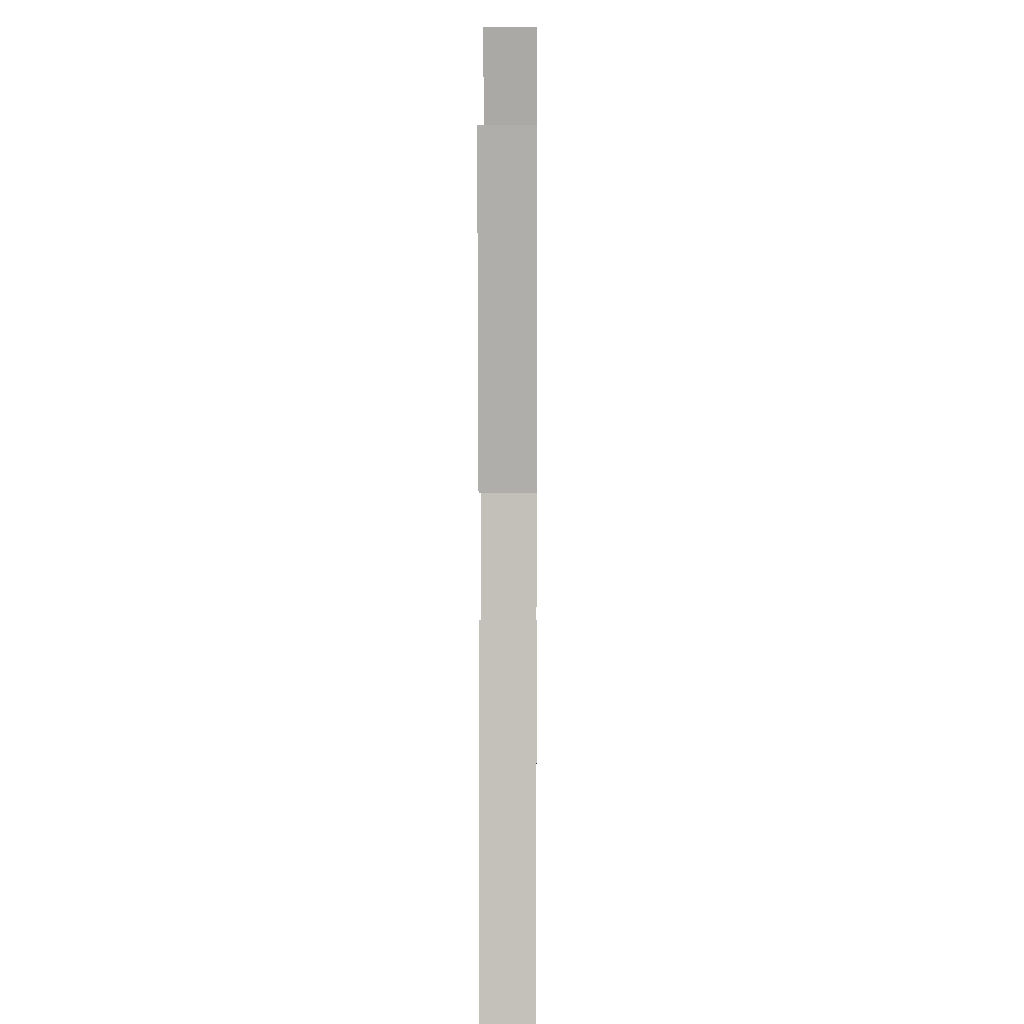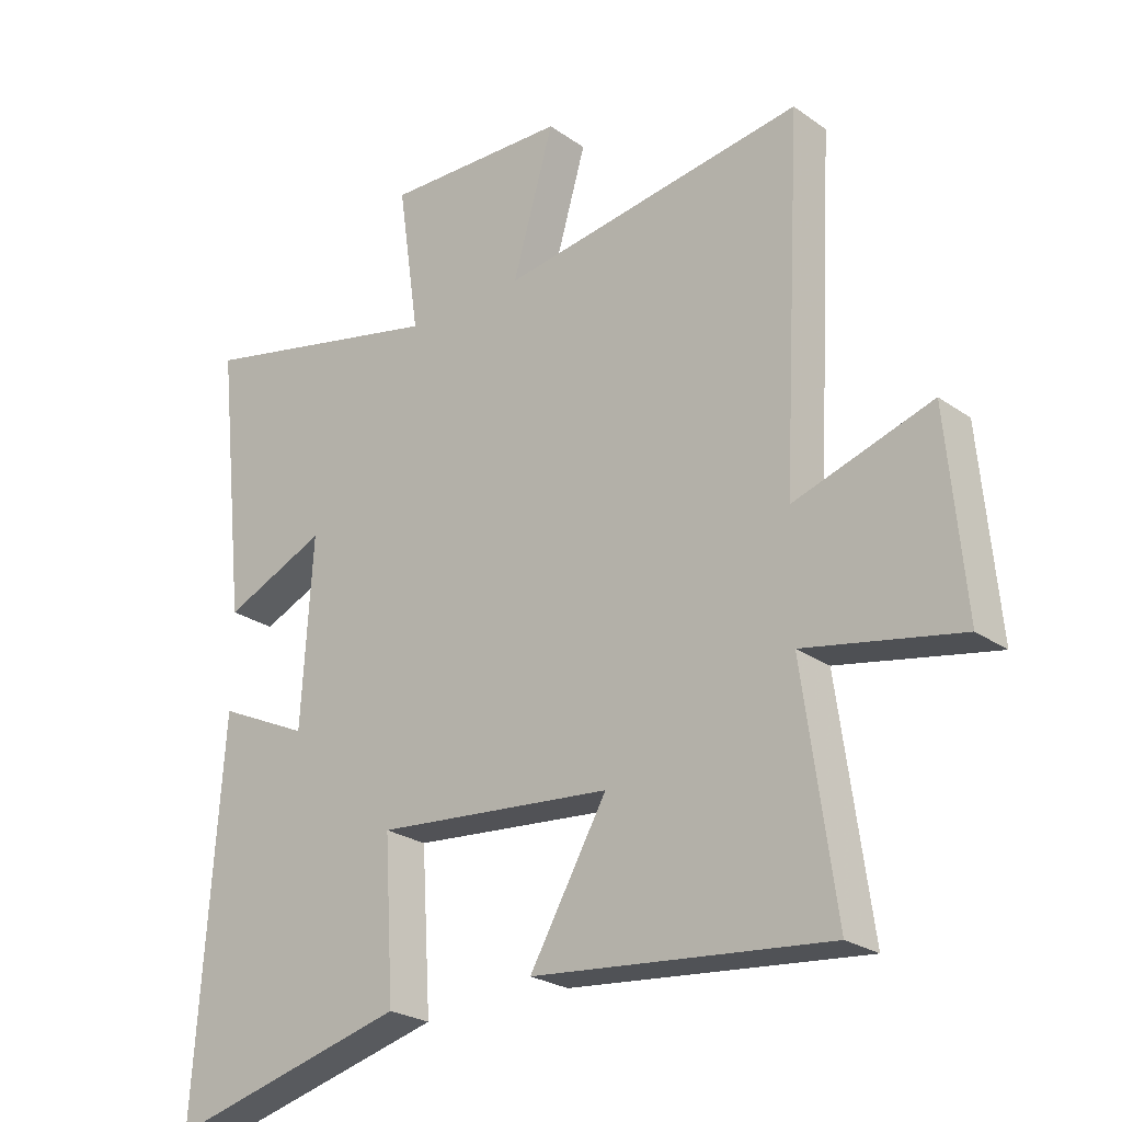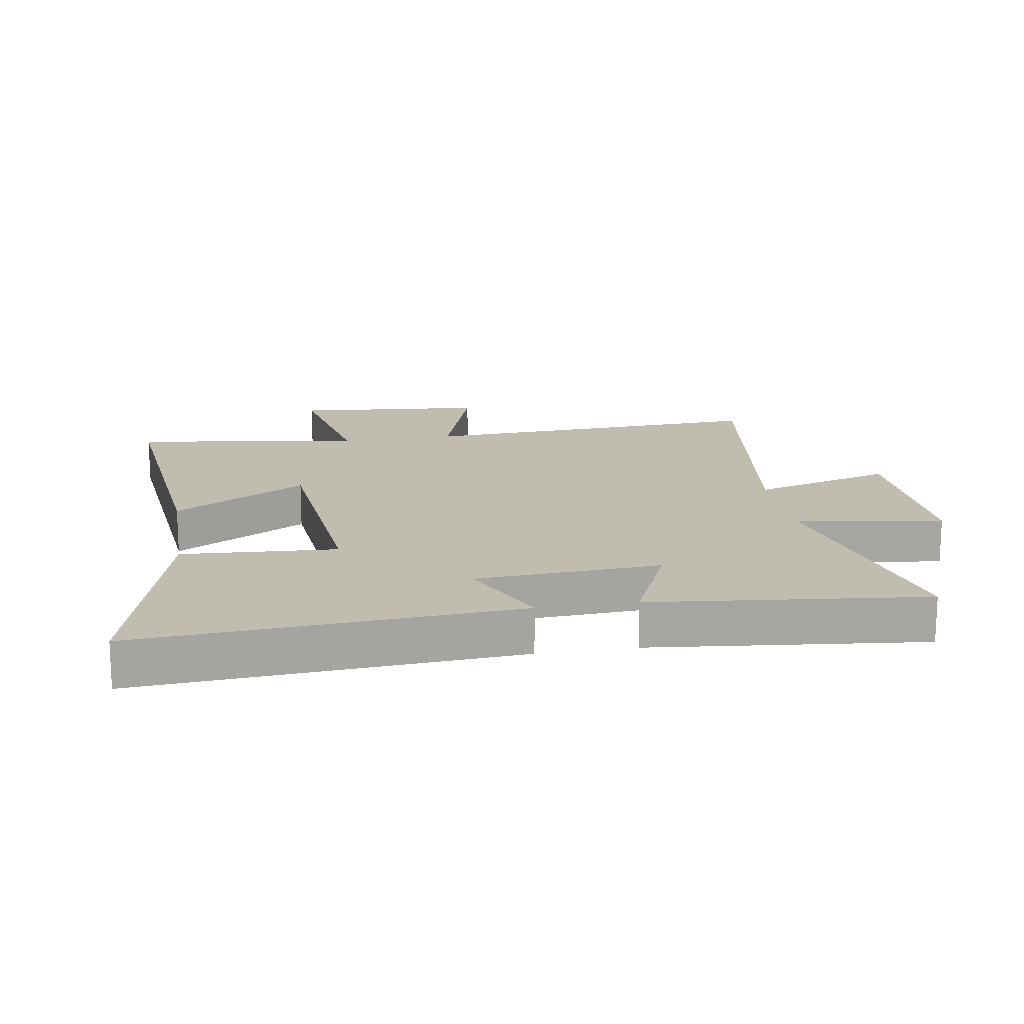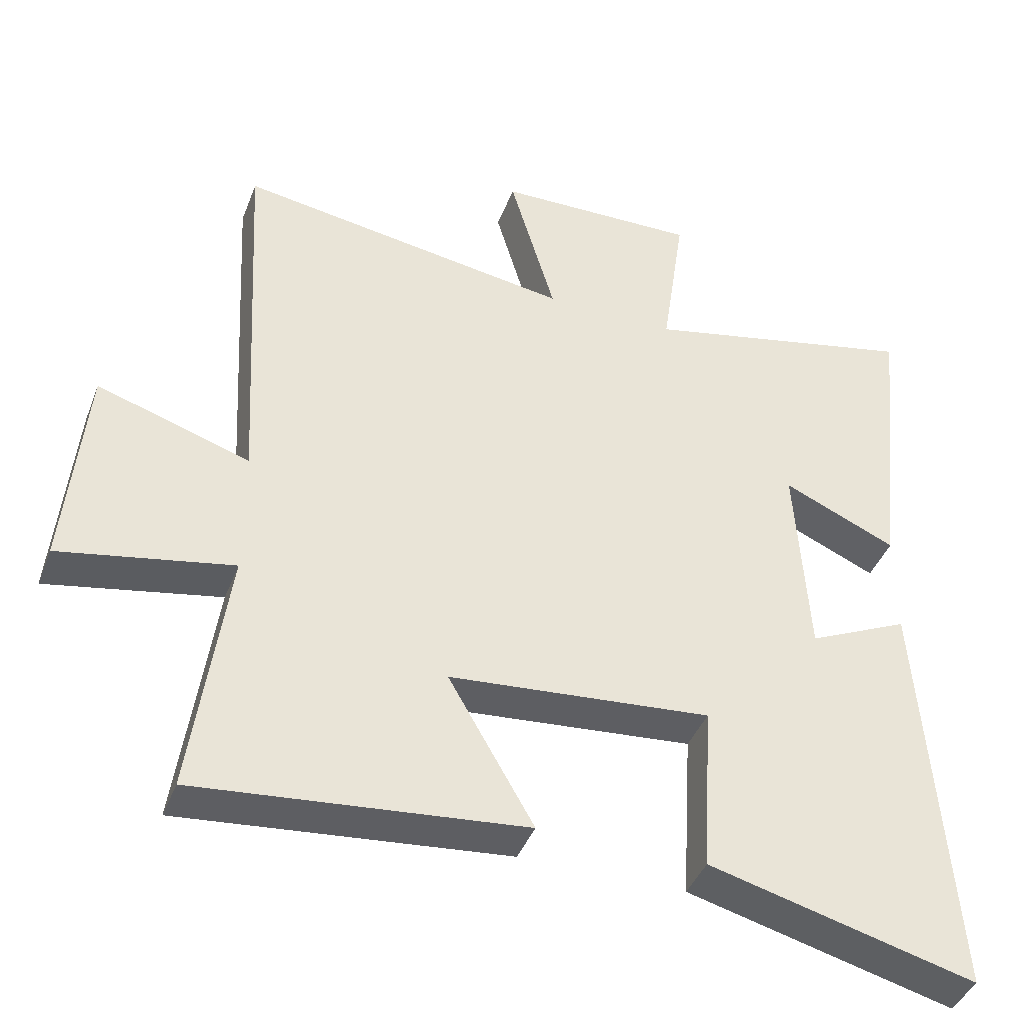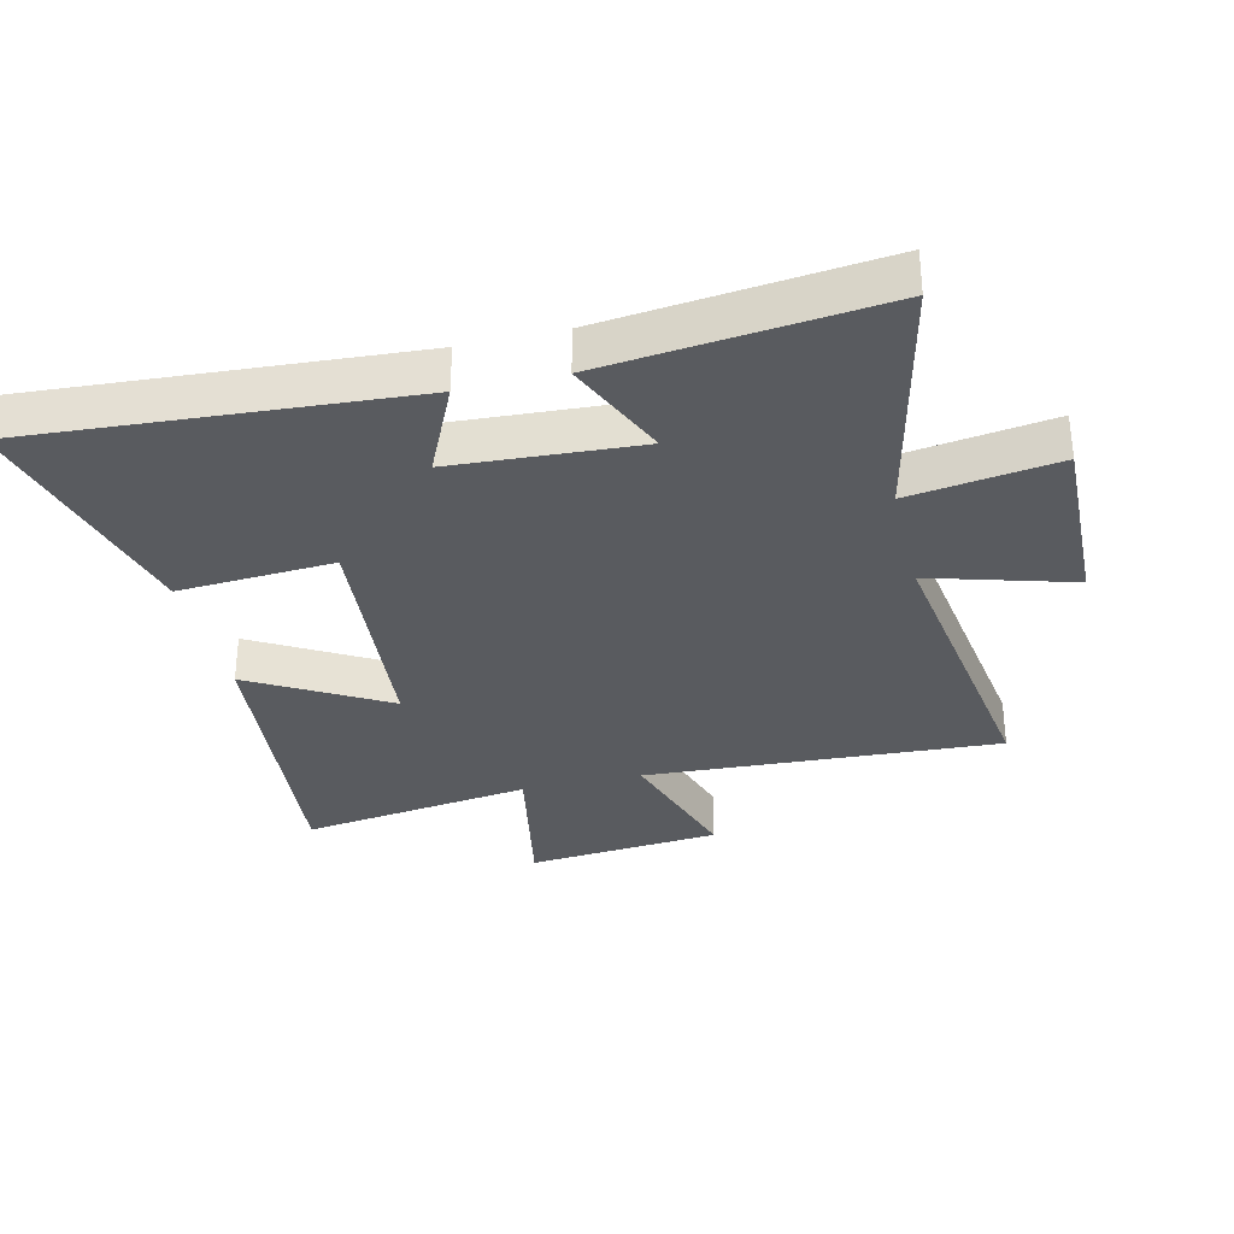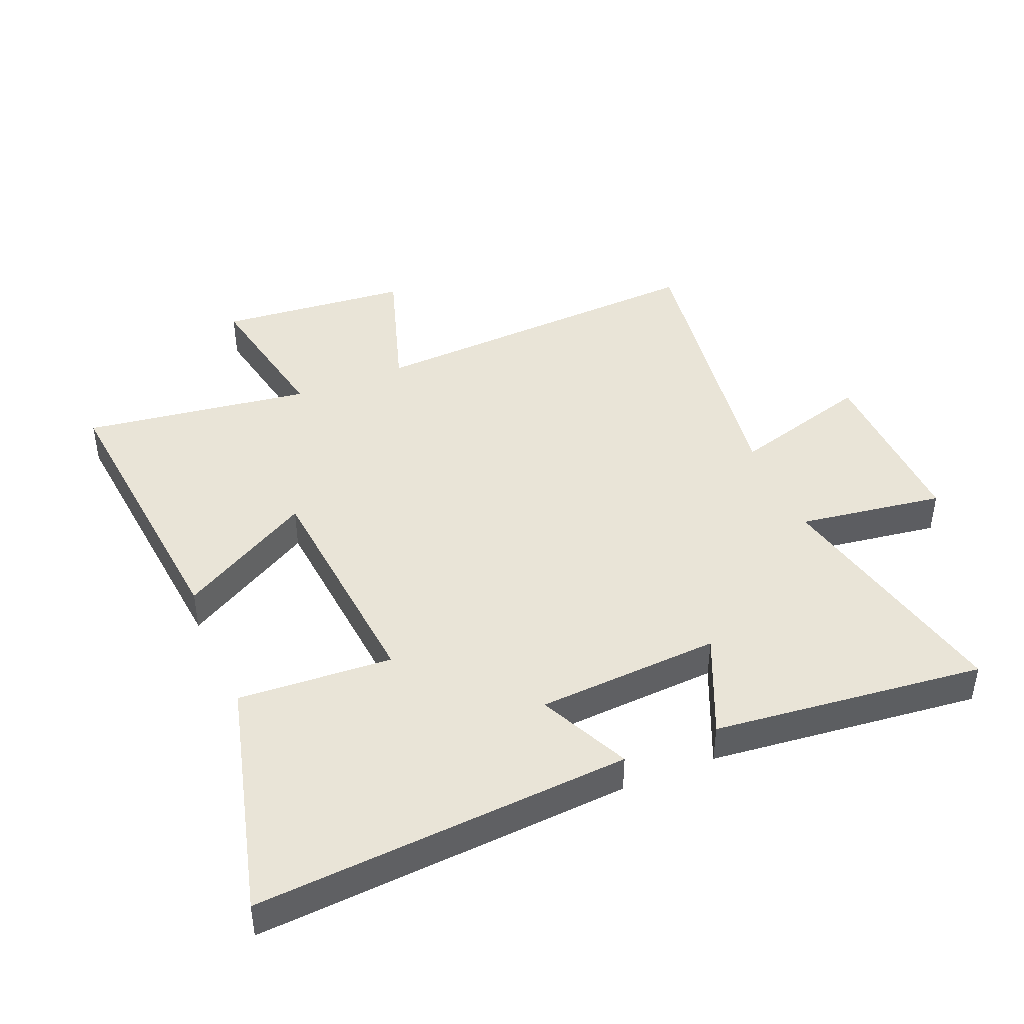
<metadata>
{"format":"obj","ext":"obj","renderer":"f3d","projection":"perspective","resolution":1024,"background":"white","views":[{"elev":6.1,"azim":-89.5,"up":"+Z"},{"elev":-24.7,"azim":41.2,"up":"+Z"},{"elev":16.5,"azim":-99.4,"up":"+Y"},{"elev":-41.7,"azim":159.8,"up":"+Z"},{"elev":-32.6,"azim":-76.5,"up":"+Y"},{"elev":43.2,"azim":-112.6,"up":"+Y"}]}
</metadata>
<code>
v -0.542 0.07 -0.599
v -0.5 0.07 0.001
v -0.354 0.07 -0.067
v -0.336 0.07 0.227
v -0.5 0.07 0.155
v -0.547 0.07 0.59
v -0.146 0.07 0.5
v -0.18 0.07 0.734
v 0.112 0.07 0.726
v 0.046 0.07 0.5
v 0.531 0.07 0.572
v 0.5 0.07 0.01
v 0.72 0.07 0.08
v 0.748 0.07 -0.228
v 0.5 0.07 -0.18
v 0.551 0.07 -0.547
v 0.081 0.07 -0.5
v 0.204 0.07 -0.287
v -0.174 0.07 -0.253
v -0.159 0.07 -0.5
v -0.542 0 -0.599
v -0.5 0 0.001
v -0.354 0 -0.067
v -0.336 0 0.227
v -0.5 0 0.155
v -0.547 0 0.59
v -0.146 0 0.5
v -0.18 0 0.734
v 0.112 0 0.726
v 0.046 0 0.5
v 0.531 0 0.572
v 0.5 0 0.01
v 0.72 0 0.08
v 0.748 0 -0.228
v 0.5 0 -0.18
v 0.551 0 -0.547
v 0.081 0 -0.5
v 0.204 0 -0.287
v -0.174 0 -0.253
v -0.159 0 -0.5
f 19 20 1 2
f 15 16 17 18
f 15 18 19
f 12 13 14 15
f 12 15 19
f 10 11 12 19
f 7 8 9 10
f 7 10 19
f 4 5 6 7
f 3 4 7 19
f 2 3 19
f 22 21 40 39
f 38 37 36 35
f 39 38 35
f 35 34 33 32
f 39 35 32
f 39 32 31 30
f 30 29 28 27
f 39 30 27
f 27 26 25 24
f 39 27 24 23
f 39 23 22
f 1 21 22 2
f 2 22 23 3
f 3 23 24 4
f 4 24 25 5
f 5 25 26 6
f 6 26 27 7
f 7 27 28 8
f 8 28 29 9
f 9 29 30 10
f 10 30 31 11
f 11 31 32 12
f 12 32 33 13
f 13 33 34 14
f 14 34 35 15
f 15 35 36 16
f 16 36 37 17
f 17 37 38 18
f 18 38 39 19
f 19 39 40 20
f 20 40 21 1

</code>
